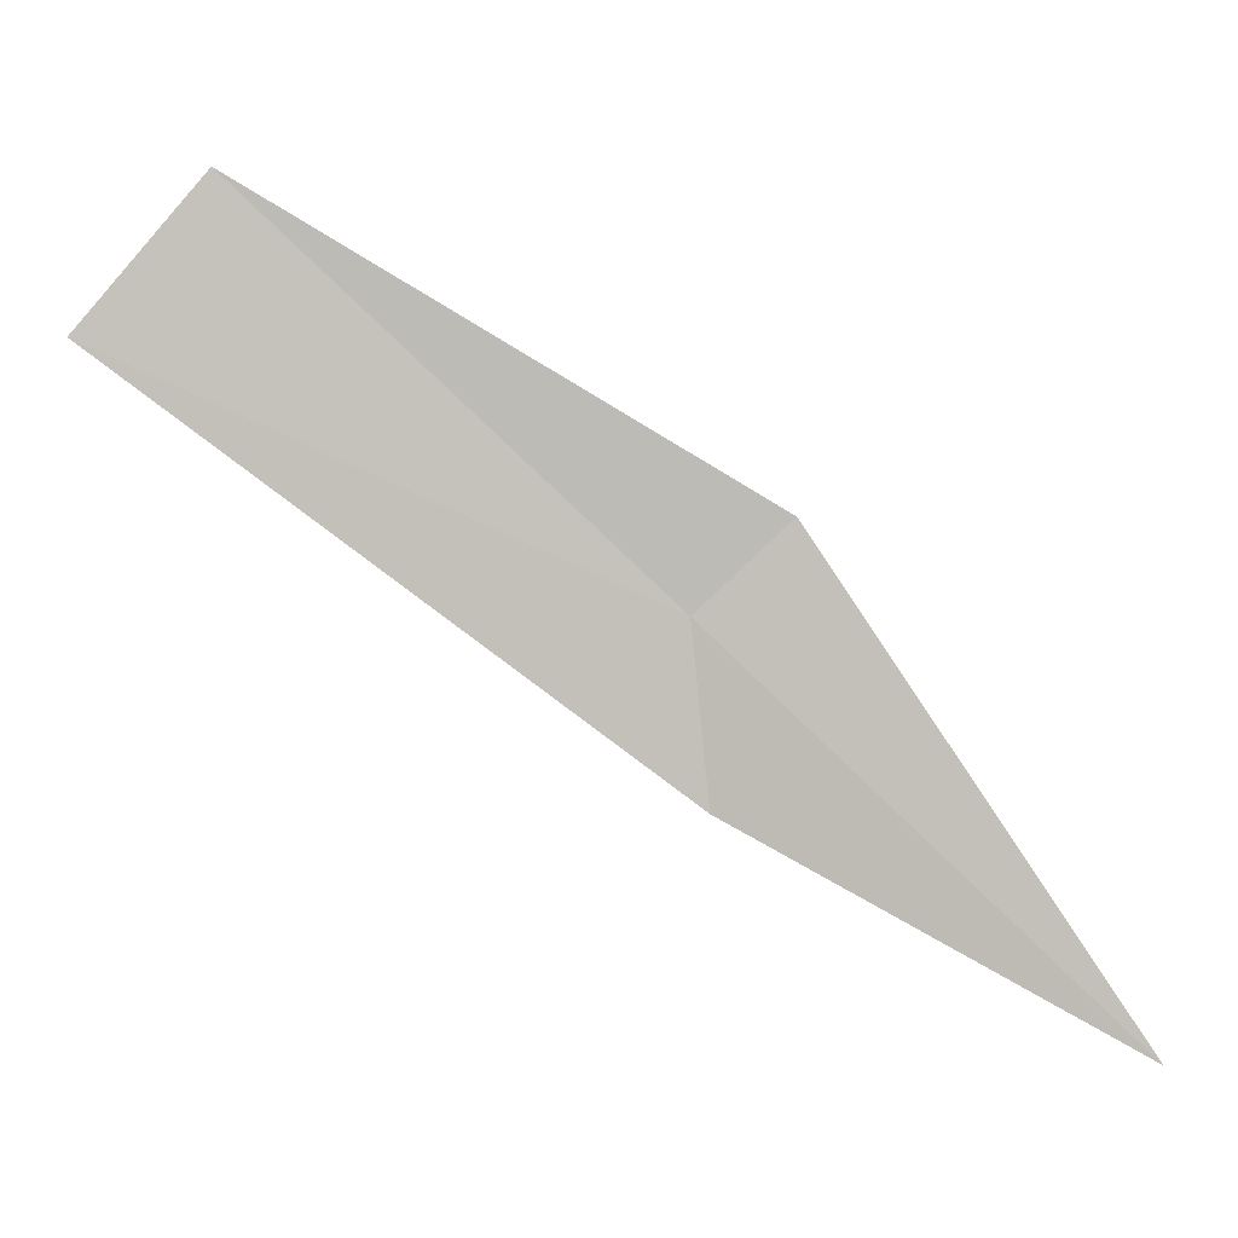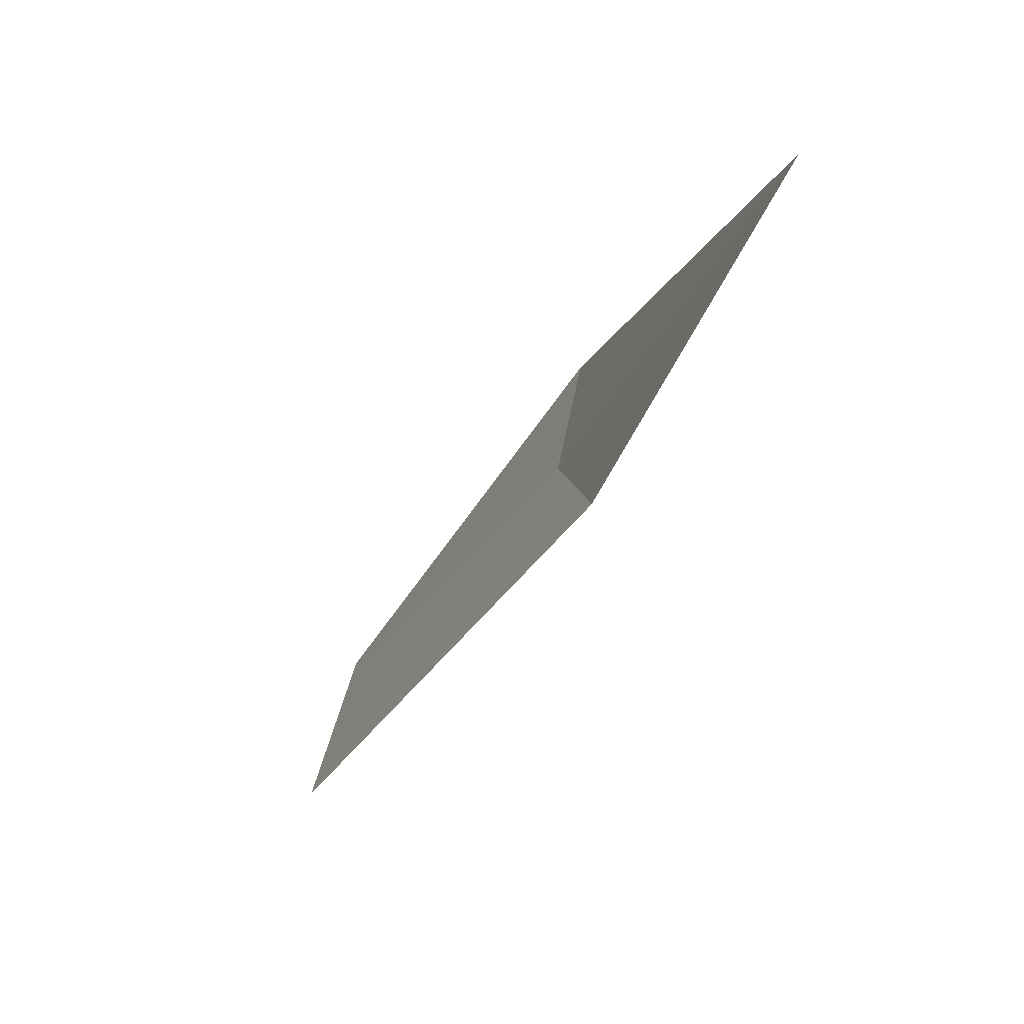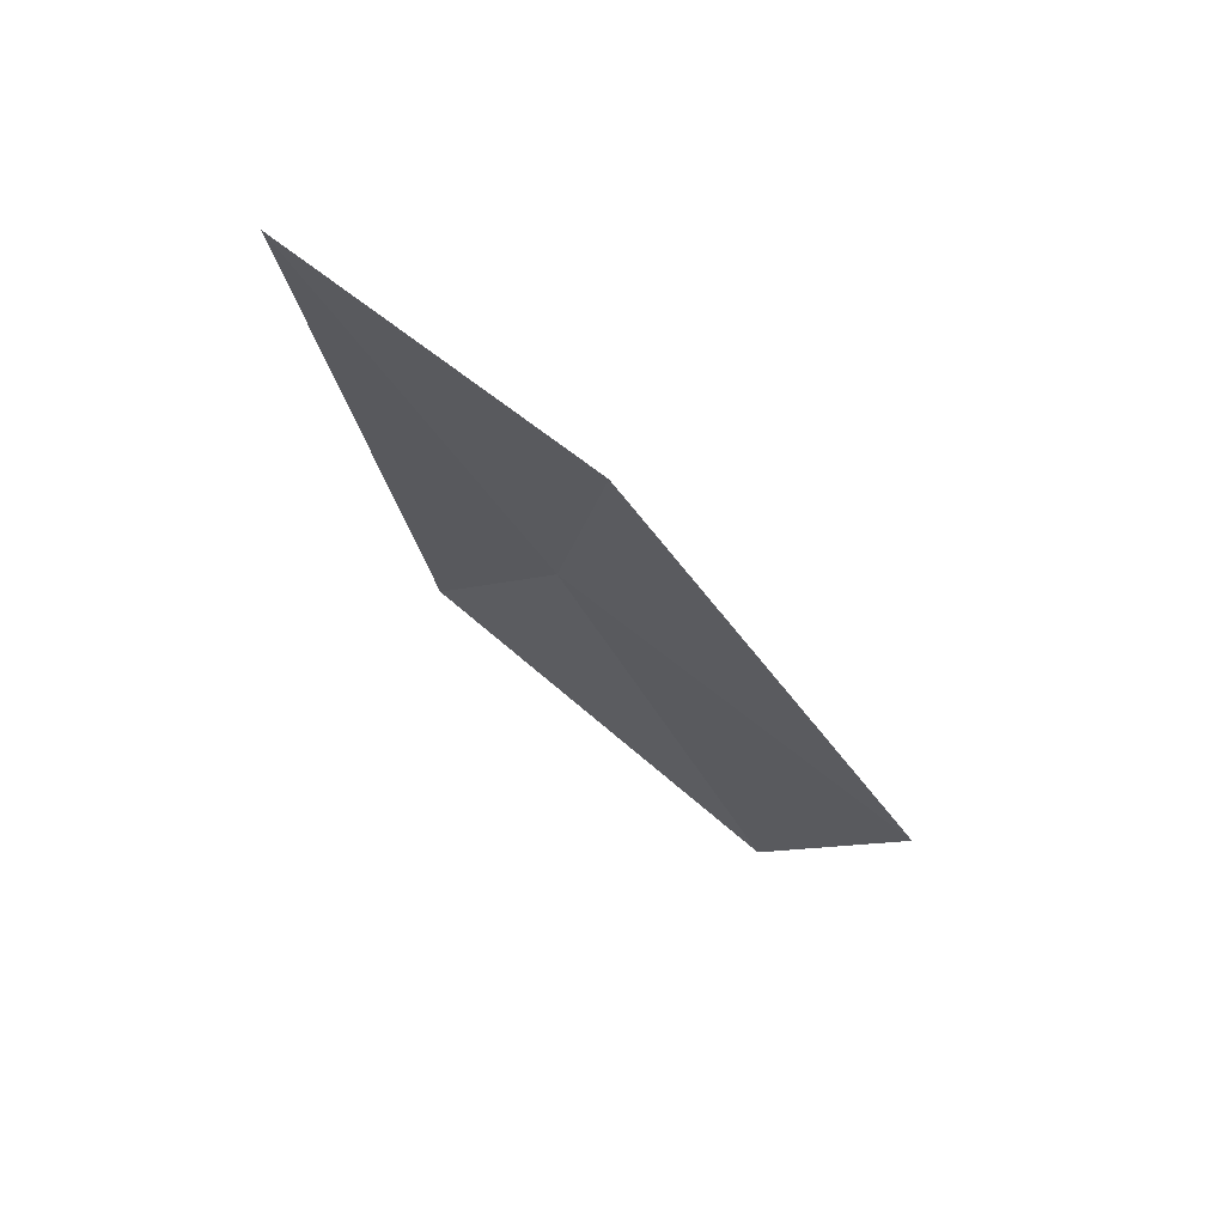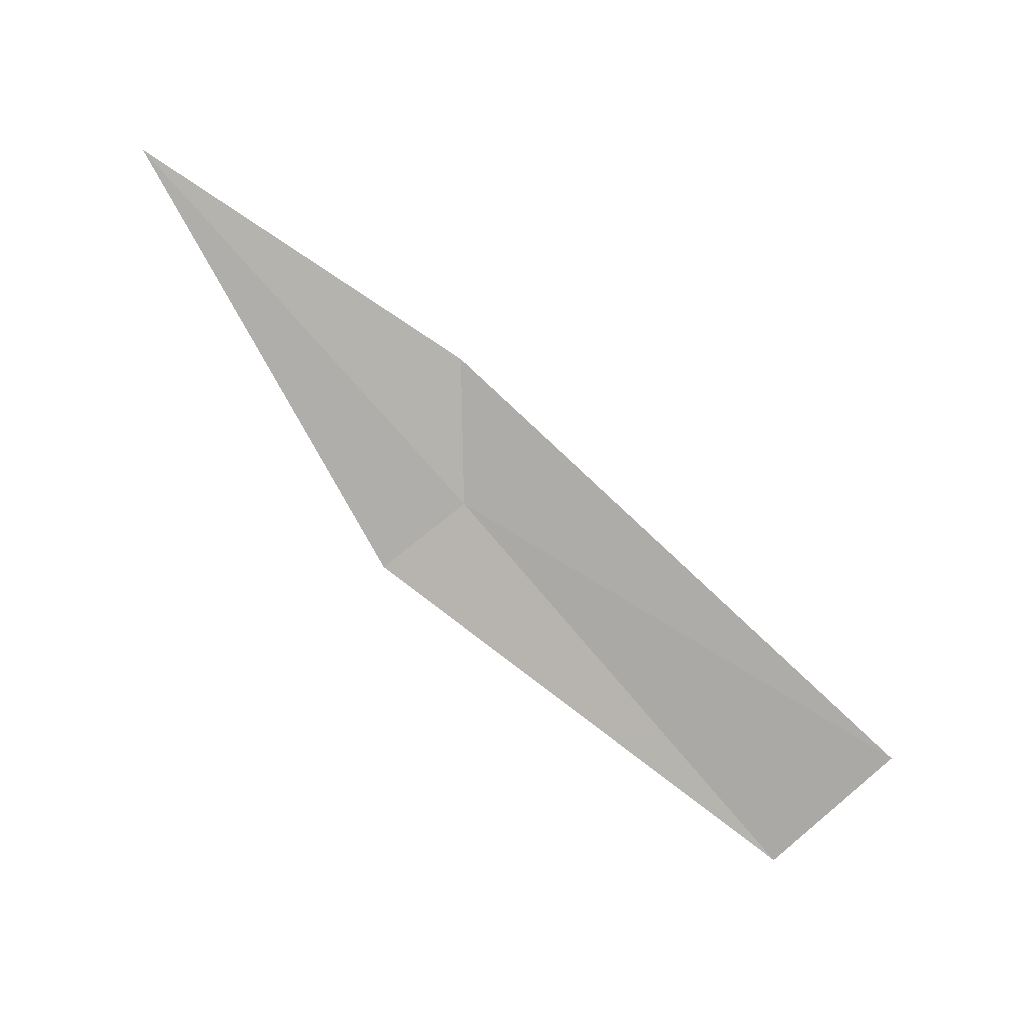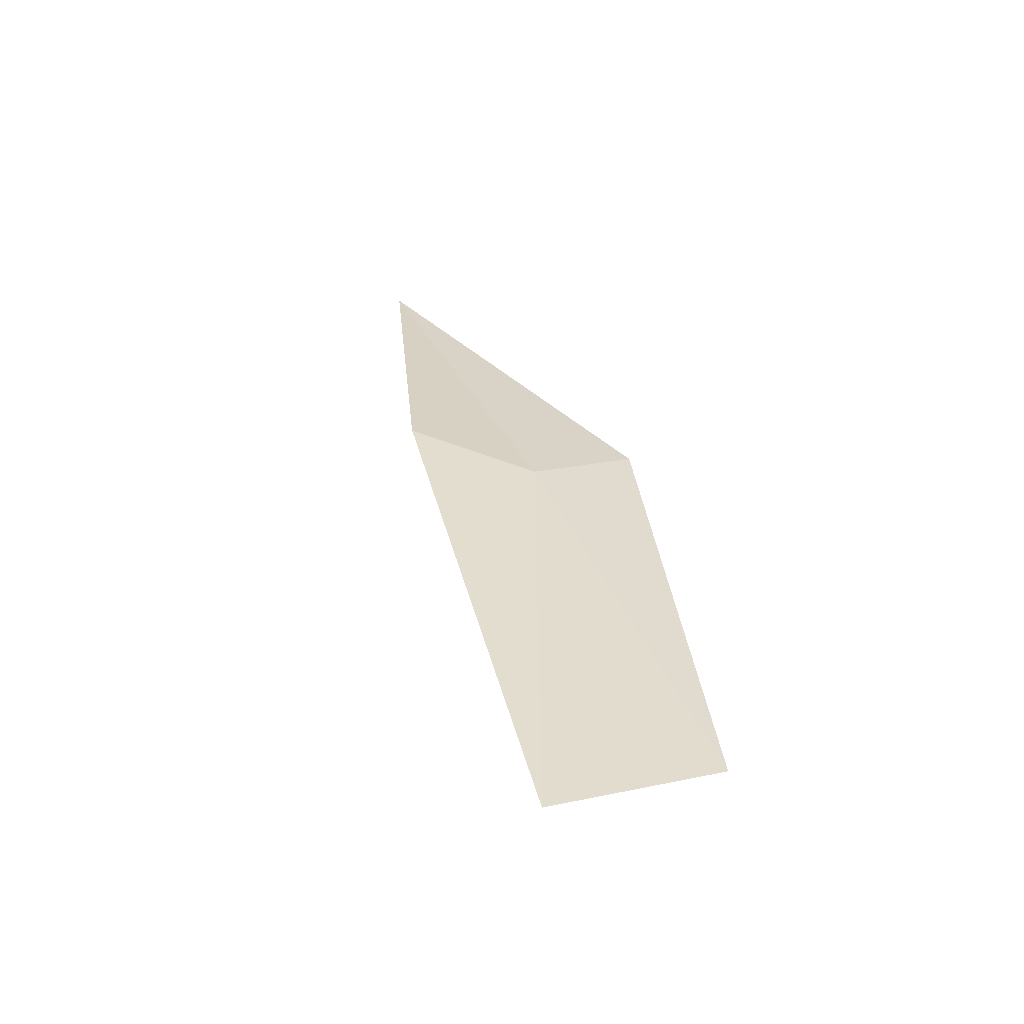
<metadata>
{"format":"obj","ext":"obj","renderer":"f3d","projection":"perspective","resolution":1024,"background":"white","views":[{"elev":-4.4,"azim":-170.3,"up":"+Y"},{"elev":-75.4,"azim":-105.8,"up":"+Y"},{"elev":-22.0,"azim":-21.8,"up":"+Z"},{"elev":-72.2,"azim":-3.3,"up":"+Z"},{"elev":19.5,"azim":114.3,"up":"+Z"}]}
</metadata>
<code>
v 35.98 19.66 4.227
v 35.7 19.39 4.286
v 35.97 19.54 4.245
v 36.26 19.93 4.13
v 36.34 19.83 4.121
v 35.92 19.72 4.227
f 1 2 3
f 1 5 4
f 1 3 5
f 1 4 6
f 1 6 2

</code>
